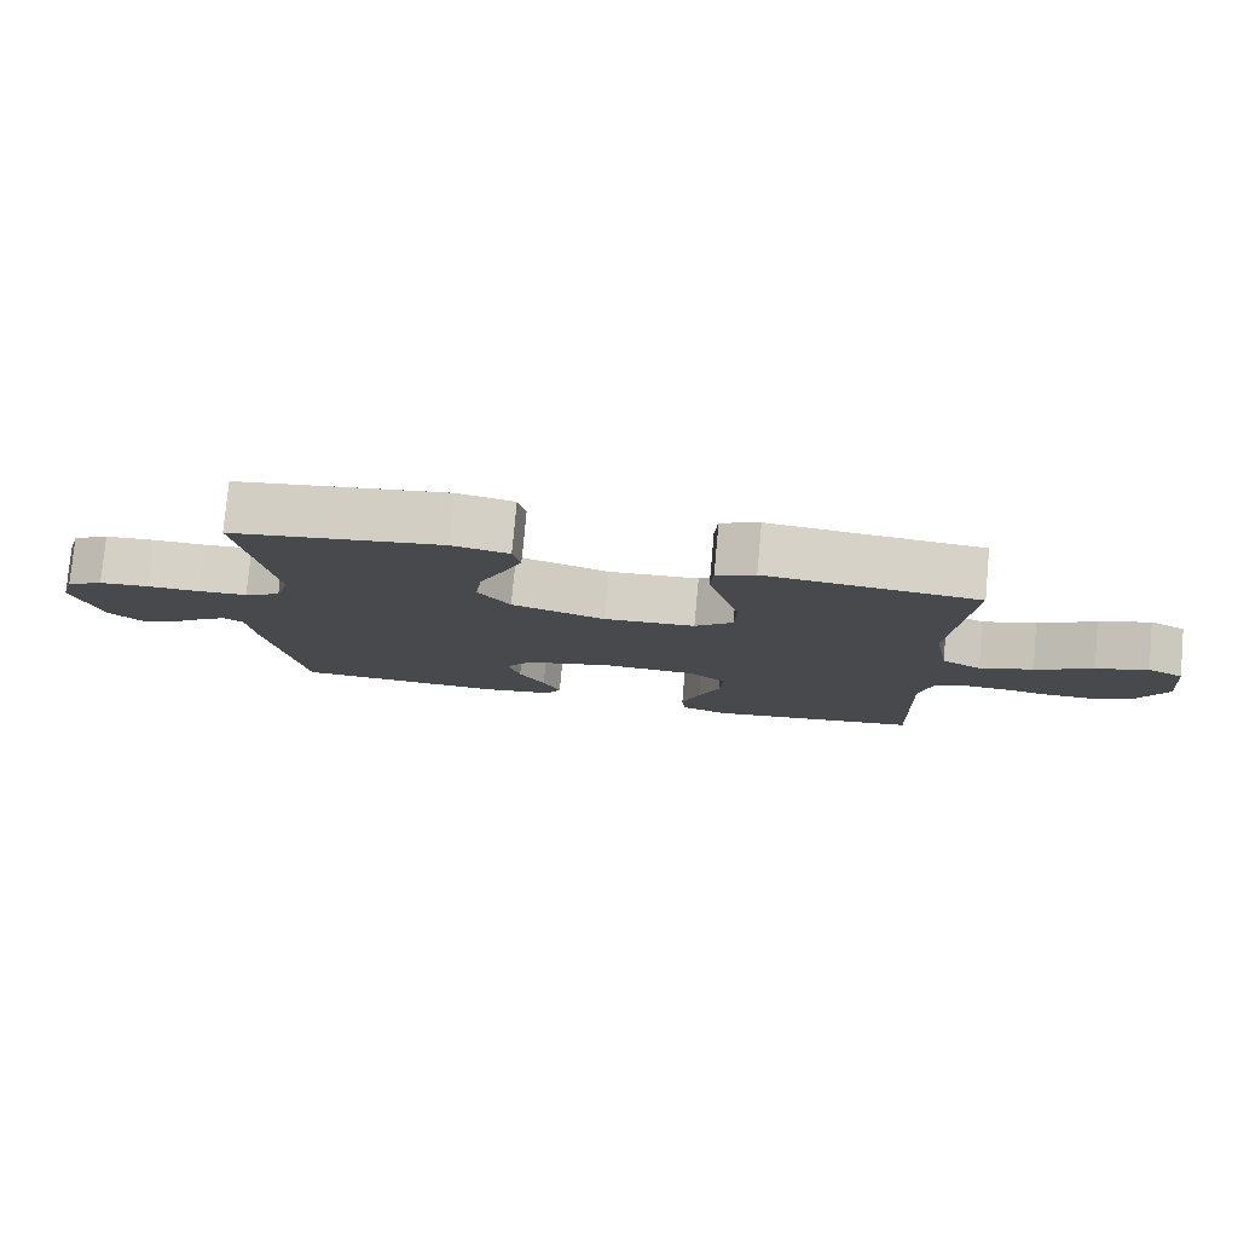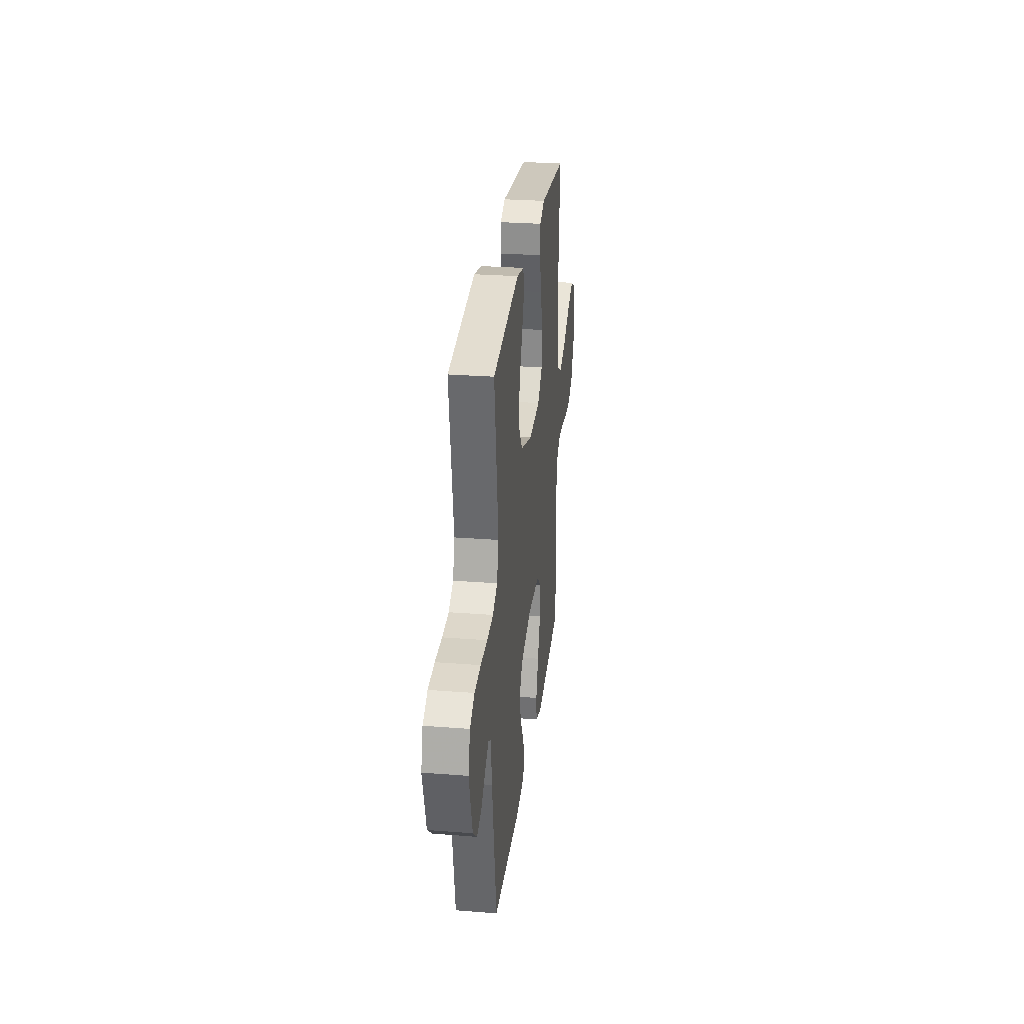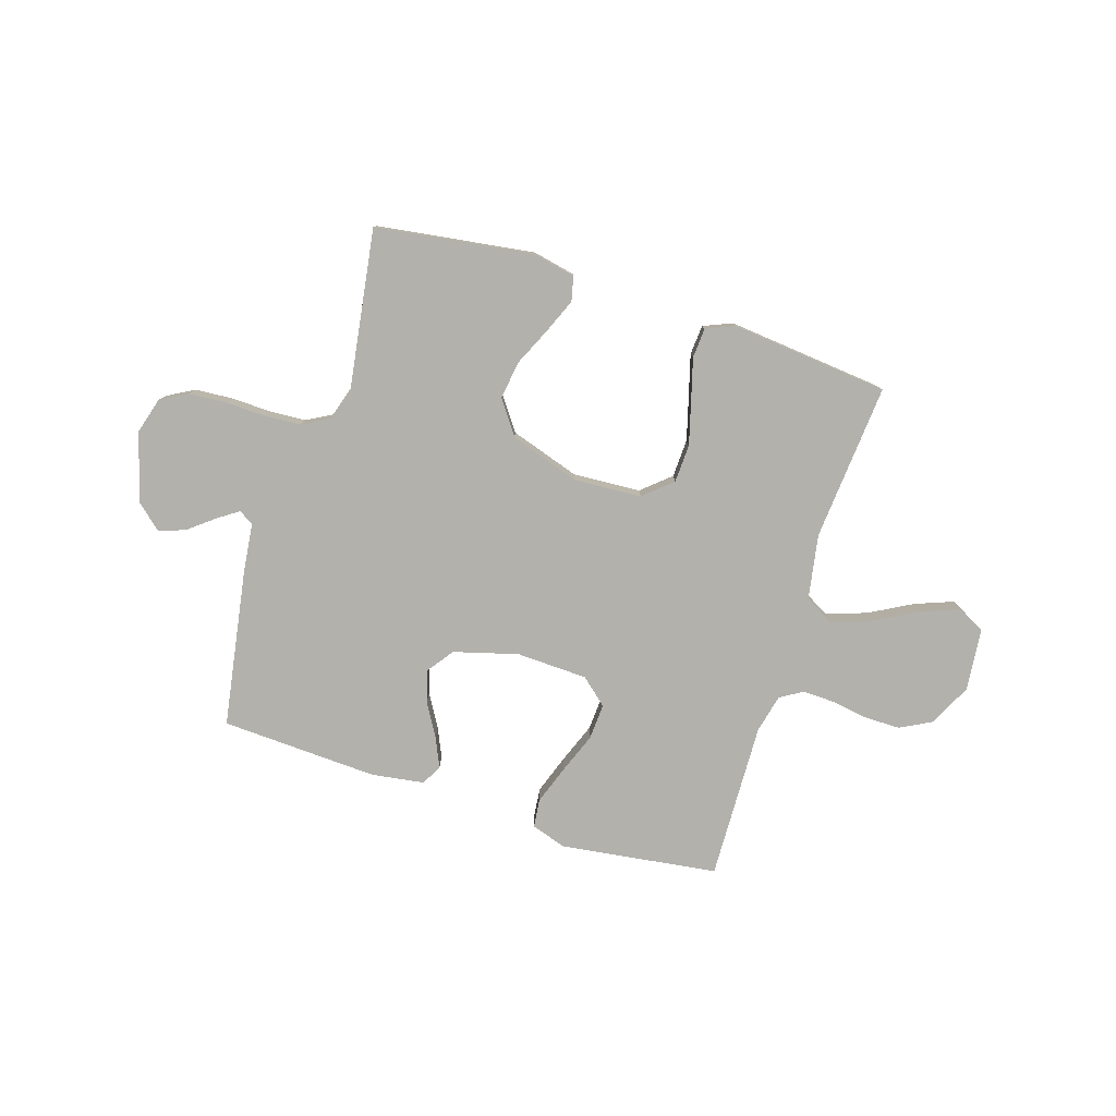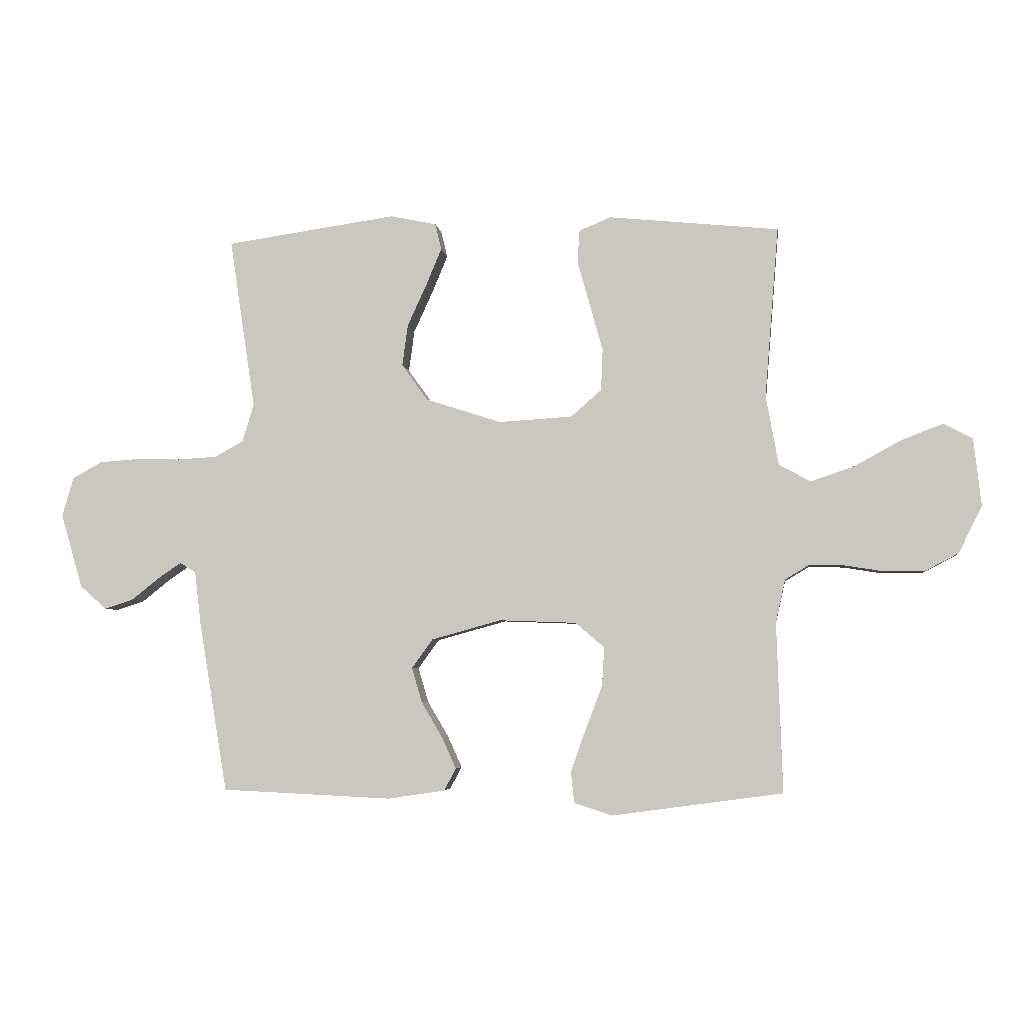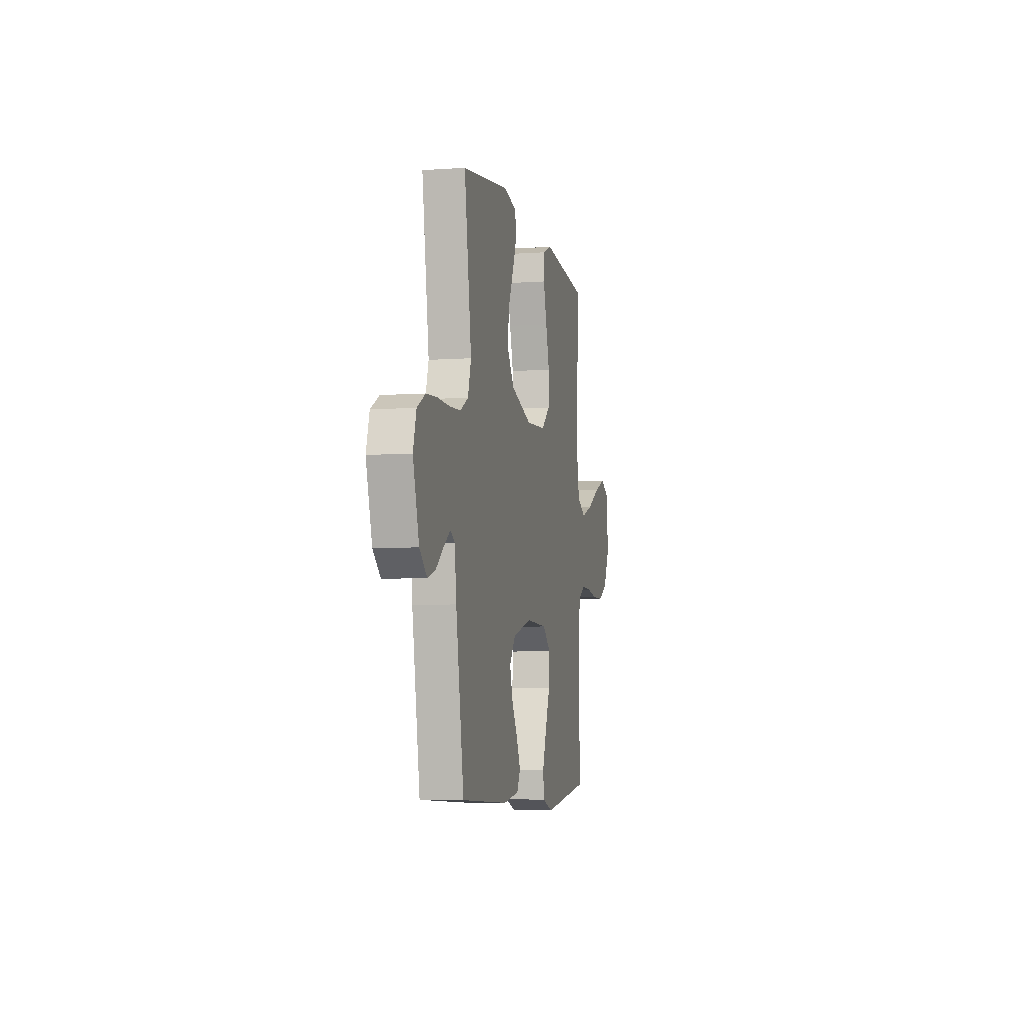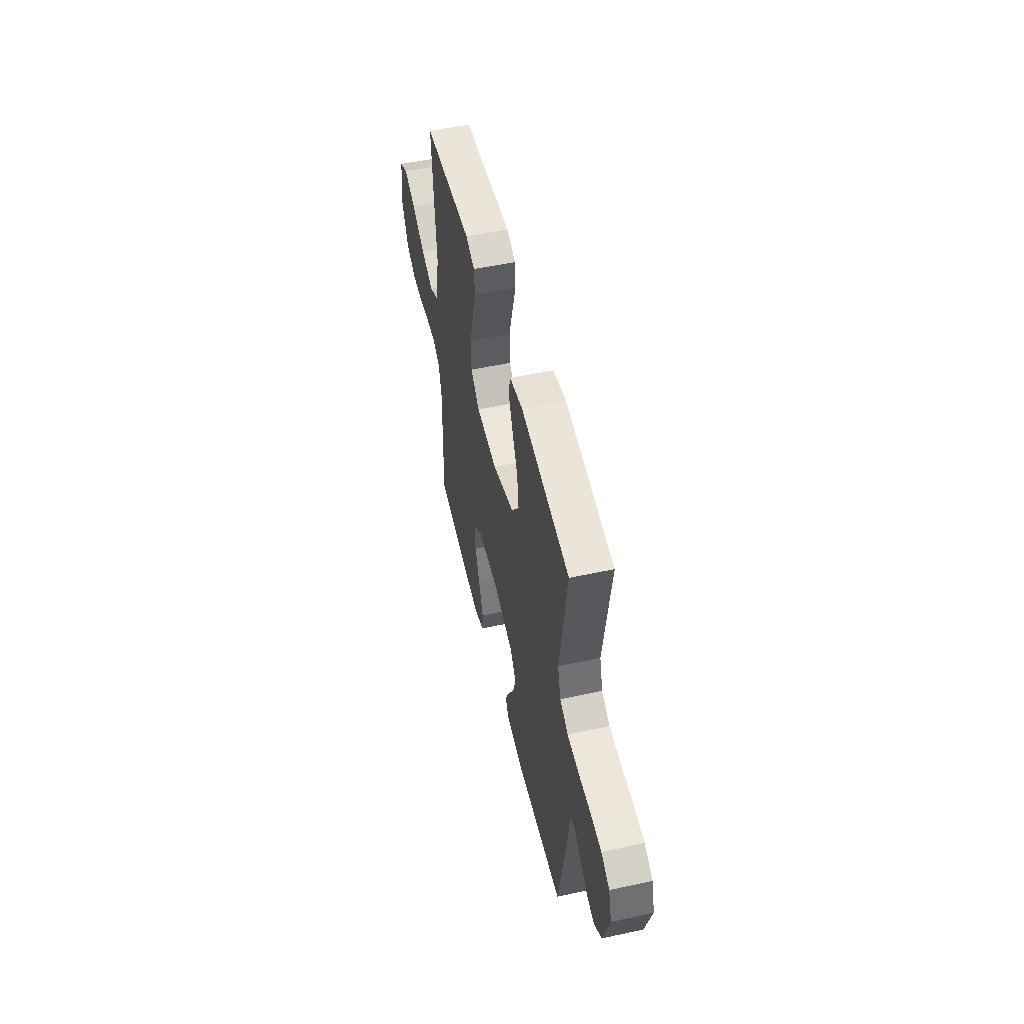
<metadata>
{"format":"obj","ext":"obj","renderer":"f3d","projection":"perspective","resolution":1024,"background":"white","views":[{"elev":78.3,"azim":5.2,"up":"+Z"},{"elev":27.7,"azim":-83.2,"up":"+Z"},{"elev":-78.9,"azim":-17.6,"up":"+Y"},{"elev":-4.6,"azim":7.2,"up":"+Z"},{"elev":-5.9,"azim":-77.8,"up":"+Z"},{"elev":52.1,"azim":-103.2,"up":"+Z"}]}
</metadata>
<code>
v -0.5 0.07 -0.5
v -0.55 0.07 -0.2
v -0.561 0.07 -0.106
v -0.589 0.07 -0.089
v -0.63 0.07 -0.117
v -0.679 0.07 -0.156
v -0.729 0.07 -0.172
v -0.776 0.07 -0.131
v -0.814 0.07 0
v -0.794 0.07 0.069
v -0.742 0.07 0.098
v -0.672 0.07 0.103
v -0.596 0.07 0.101
v -0.526 0.07 0.105
v -0.475 0.07 0.133
v -0.455 0.07 0.2
v -0.5 0.07 0.5
v -0.2 0.07 0.543
v -0.119 0.07 0.526
v -0.108 0.07 0.48
v -0.135 0.07 0.415
v -0.169 0.07 0.341
v -0.179 0.07 0.268
v -0.133 0.07 0.204
v 0 0.07 0.161
v 0.129 0.07 0.169
v 0.183 0.07 0.216
v 0.186 0.07 0.289
v 0.163 0.07 0.372
v 0.141 0.07 0.45
v 0.145 0.07 0.507
v 0.2 0.07 0.53
v 0.5 0.07 0.5
v 0.476 0.07 0.2
v 0.498 0.07 0.077
v 0.554 0.07 0.047
v 0.63 0.07 0.073
v 0.712 0.07 0.118
v 0.785 0.07 0.146
v 0.836 0.07 0.119
v 0.849 0.07 0
v 0.808 0.07 -0.082
v 0.749 0.07 -0.113
v 0.68 0.07 -0.113
v 0.611 0.07 -0.102
v 0.55 0.07 -0.1
v 0.507 0.07 -0.126
v 0.49 0.07 -0.2
v 0.5 0.07 -0.5
v 0.2 0.07 -0.541
v 0.133 0.07 -0.519
v 0.127 0.07 -0.465
v 0.153 0.07 -0.391
v 0.183 0.07 -0.313
v 0.187 0.07 -0.245
v 0.136 0.07 -0.201
v 0 0.07 -0.196
v -0.122 0.07 -0.23
v -0.159 0.07 -0.281
v -0.141 0.07 -0.342
v -0.104 0.07 -0.405
v -0.079 0.07 -0.46
v -0.1 0.07 -0.499
v -0.2 0.07 -0.514
v -0.5 0 -0.5
v -0.55 0 -0.2
v -0.561 0 -0.106
v -0.589 0 -0.089
v -0.63 0 -0.117
v -0.679 0 -0.156
v -0.729 0 -0.172
v -0.776 0 -0.131
v -0.814 0 0
v -0.794 0 0.069
v -0.742 0 0.098
v -0.672 0 0.103
v -0.596 0 0.101
v -0.526 0 0.105
v -0.475 0 0.133
v -0.455 0 0.2
v -0.5 0 0.5
v -0.2 0 0.543
v -0.119 0 0.526
v -0.108 0 0.48
v -0.135 0 0.415
v -0.169 0 0.341
v -0.179 0 0.268
v -0.133 0 0.204
v 0 0 0.161
v 0.129 0 0.169
v 0.183 0 0.216
v 0.186 0 0.289
v 0.163 0 0.372
v 0.141 0 0.45
v 0.145 0 0.507
v 0.2 0 0.53
v 0.5 0 0.5
v 0.476 0 0.2
v 0.498 0 0.077
v 0.554 0 0.047
v 0.63 0 0.073
v 0.712 0 0.118
v 0.785 0 0.146
v 0.836 0 0.119
v 0.849 0 0
v 0.808 0 -0.082
v 0.749 0 -0.113
v 0.68 0 -0.113
v 0.611 0 -0.102
v 0.55 0 -0.1
v 0.507 0 -0.126
v 0.49 0 -0.2
v 0.5 0 -0.5
v 0.2 0 -0.541
v 0.133 0 -0.519
v 0.127 0 -0.465
v 0.153 0 -0.391
v 0.183 0 -0.313
v 0.187 0 -0.245
v 0.136 0 -0.201
v 0 0 -0.196
v -0.122 0 -0.23
v -0.159 0 -0.281
v -0.141 0 -0.342
v -0.104 0 -0.405
v -0.079 0 -0.46
v -0.1 0 -0.499
v -0.2 0 -0.514
f 1 2 3
f 64 1 3
f 63 64 3
f 62 63 3
f 61 62 3
f 60 61 3
f 59 60 3 4
f 58 59 4
f 57 58 4
f 56 57 4
f 52 53 54
f 51 52 54
f 50 51 54
f 49 50 54
f 48 49 54
f 47 48 54 55
f 46 47 55 56
f 43 44 45
f 42 43 45
f 41 42 45
f 40 41 45
f 39 40 45
f 38 39 45
f 37 38 45
f 36 37 45 46
f 46 56 4
f 36 46 4
f 35 36 4
f 32 33 34
f 31 32 34
f 30 31 34
f 29 30 34
f 28 29 34 35
f 20 21 22
f 19 20 22
f 18 19 22
f 17 18 22
f 16 17 22
f 15 16 22 23
f 14 15 23 24
f 11 12 13
f 10 11 13
f 9 10 13
f 8 9 13
f 7 8 13
f 6 7 13
f 5 6 13
f 4 5 13 14
f 27 28 35
f 26 27 35
f 35 4 14
f 26 35 14
f 25 26 14
f 14 24 25
f 67 66 65
f 67 65 128
f 67 128 127
f 67 127 126
f 67 126 125
f 67 125 124
f 68 67 124 123
f 68 123 122
f 68 122 121
f 68 121 120
f 118 117 116
f 118 116 115
f 118 115 114
f 118 114 113
f 118 113 112
f 119 118 112 111
f 120 119 111 110
f 109 108 107
f 109 107 106
f 109 106 105
f 109 105 104
f 109 104 103
f 109 103 102
f 109 102 101
f 110 109 101 100
f 68 120 110
f 68 110 100
f 68 100 99
f 98 97 96
f 98 96 95
f 98 95 94
f 98 94 93
f 99 98 93 92
f 86 85 84
f 86 84 83
f 86 83 82
f 86 82 81
f 86 81 80
f 87 86 80 79
f 88 87 79 78
f 77 76 75
f 77 75 74
f 77 74 73
f 77 73 72
f 77 72 71
f 77 71 70
f 77 70 69
f 78 77 69 68
f 99 92 91
f 99 91 90
f 78 68 99
f 78 99 90
f 78 90 89
f 89 88 78
f 1 65 66 2
f 2 66 67 3
f 3 67 68 4
f 4 68 69 5
f 5 69 70 6
f 6 70 71 7
f 7 71 72 8
f 8 72 73 9
f 9 73 74 10
f 10 74 75 11
f 11 75 76 12
f 12 76 77 13
f 13 77 78 14
f 14 78 79 15
f 15 79 80 16
f 16 80 81 17
f 17 81 82 18
f 18 82 83 19
f 19 83 84 20
f 20 84 85 21
f 21 85 86 22
f 22 86 87 23
f 23 87 88 24
f 24 88 89 25
f 25 89 90 26
f 26 90 91 27
f 27 91 92 28
f 28 92 93 29
f 29 93 94 30
f 30 94 95 31
f 31 95 96 32
f 32 96 97 33
f 33 97 98 34
f 34 98 99 35
f 35 99 100 36
f 36 100 101 37
f 37 101 102 38
f 38 102 103 39
f 39 103 104 40
f 40 104 105 41
f 41 105 106 42
f 42 106 107 43
f 43 107 108 44
f 44 108 109 45
f 45 109 110 46
f 46 110 111 47
f 47 111 112 48
f 48 112 113 49
f 49 113 114 50
f 50 114 115 51
f 51 115 116 52
f 52 116 117 53
f 53 117 118 54
f 54 118 119 55
f 55 119 120 56
f 56 120 121 57
f 57 121 122 58
f 58 122 123 59
f 59 123 124 60
f 60 124 125 61
f 61 125 126 62
f 62 126 127 63
f 63 127 128 64
f 64 128 65 1

</code>
